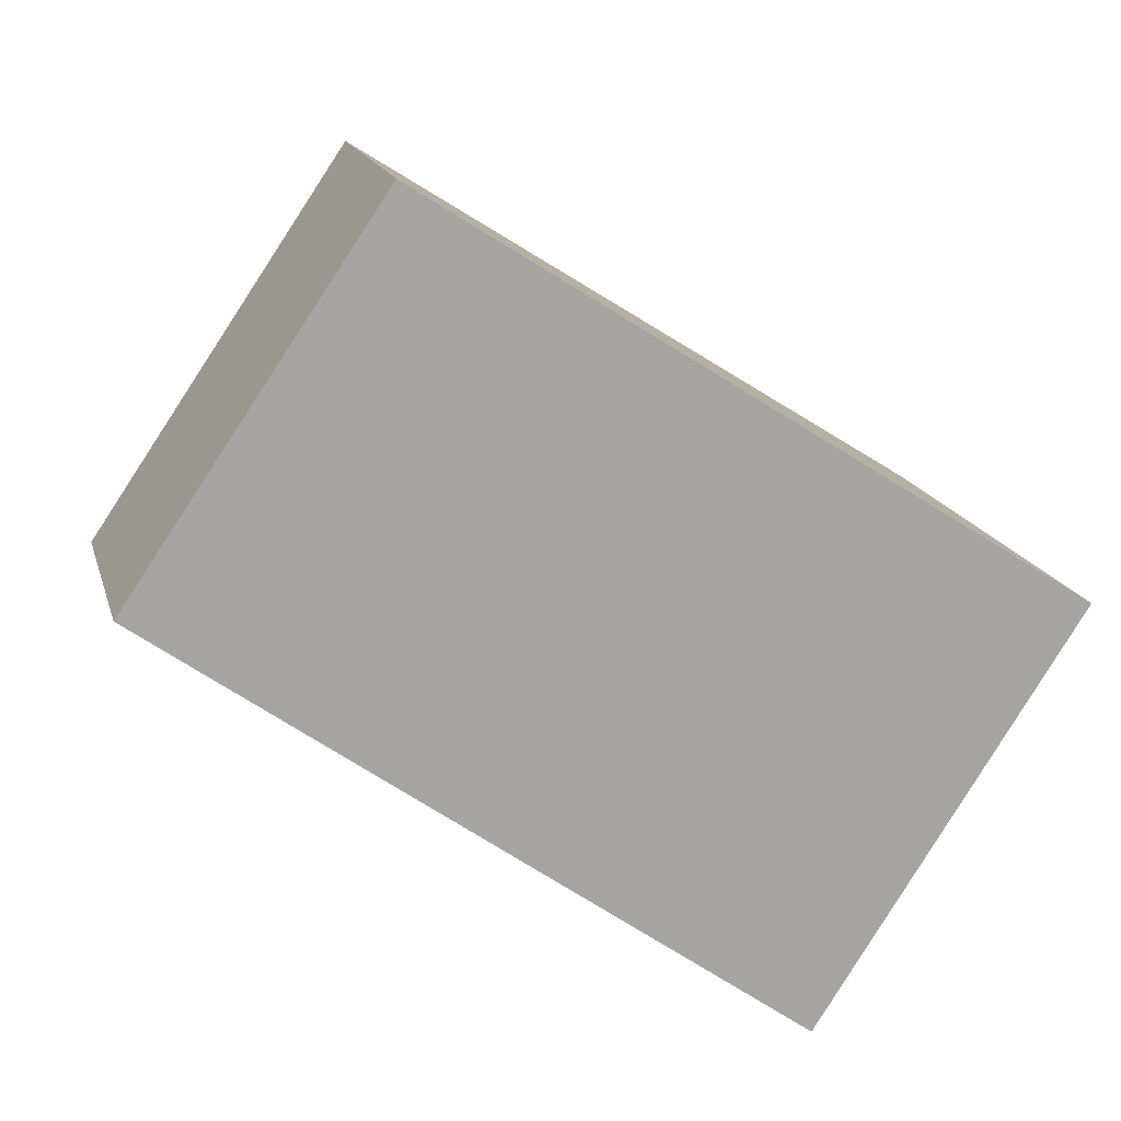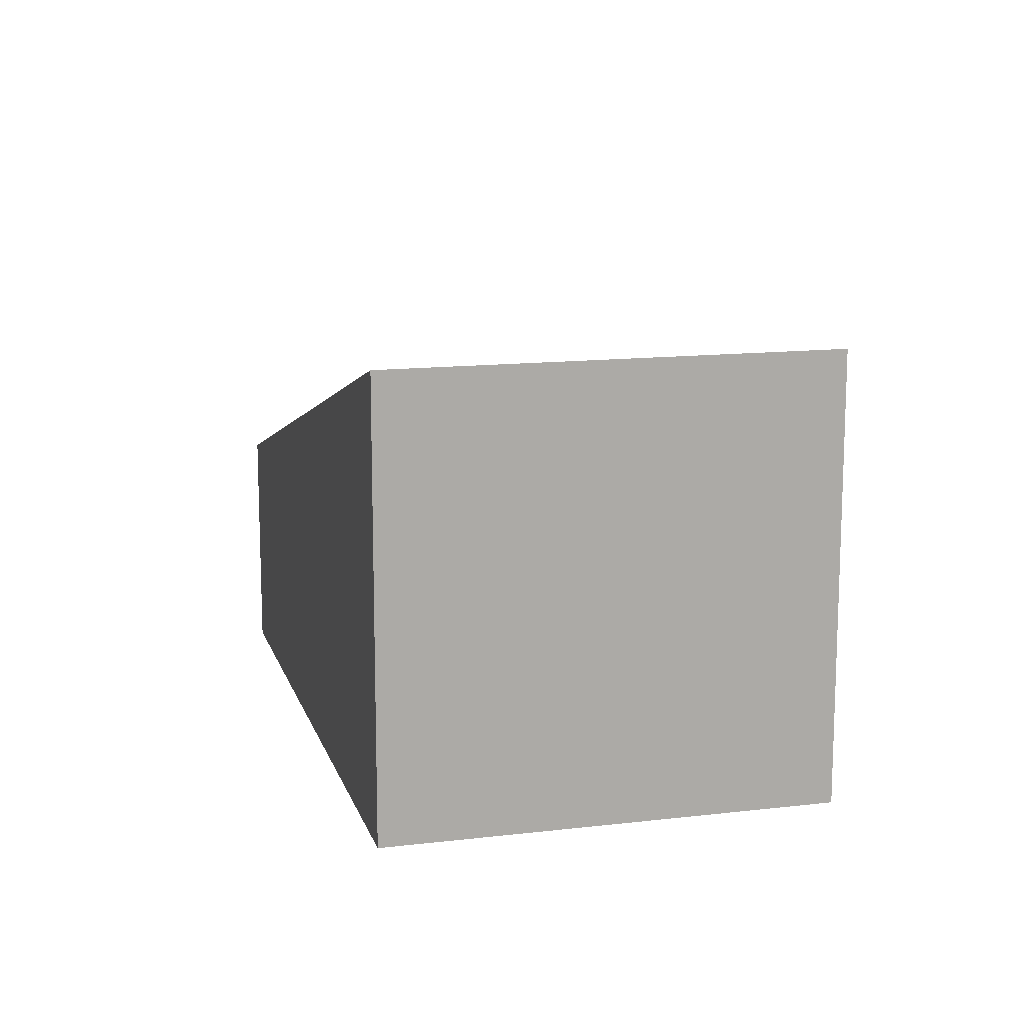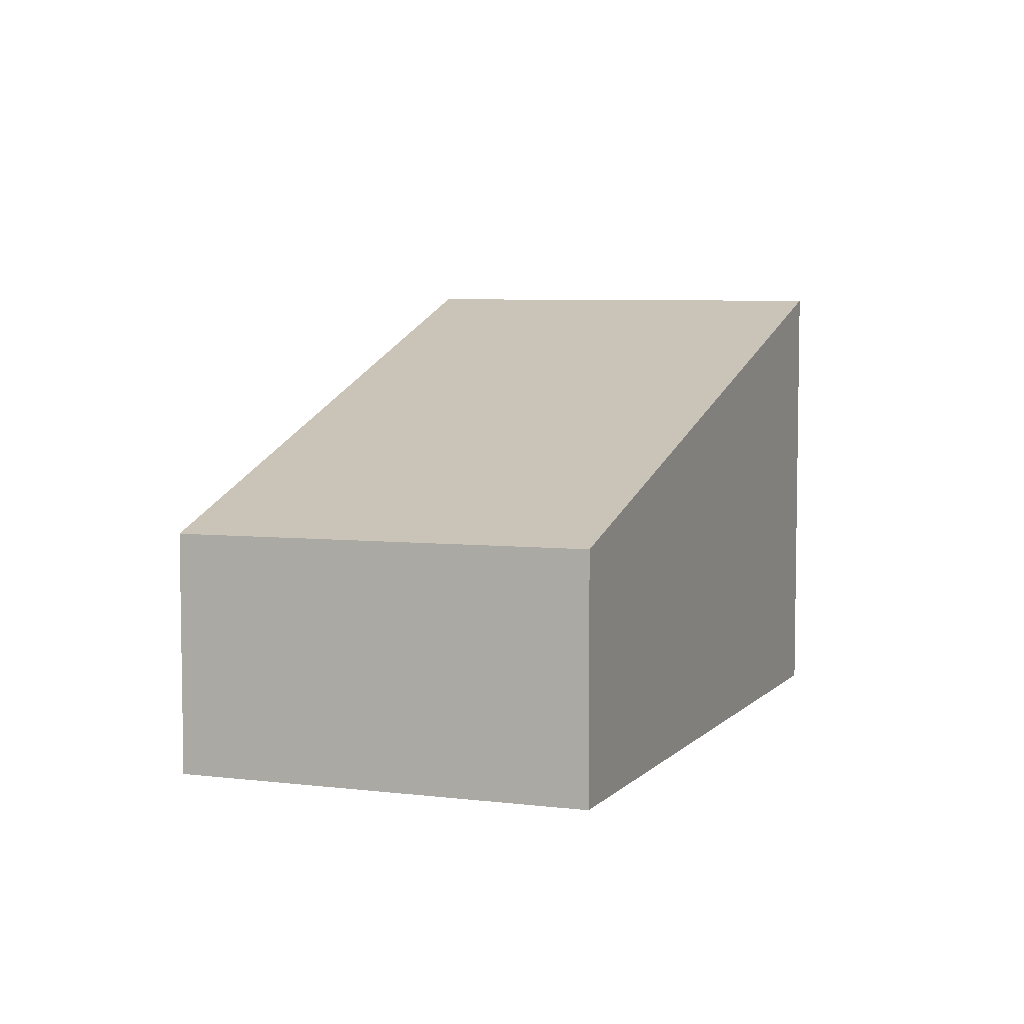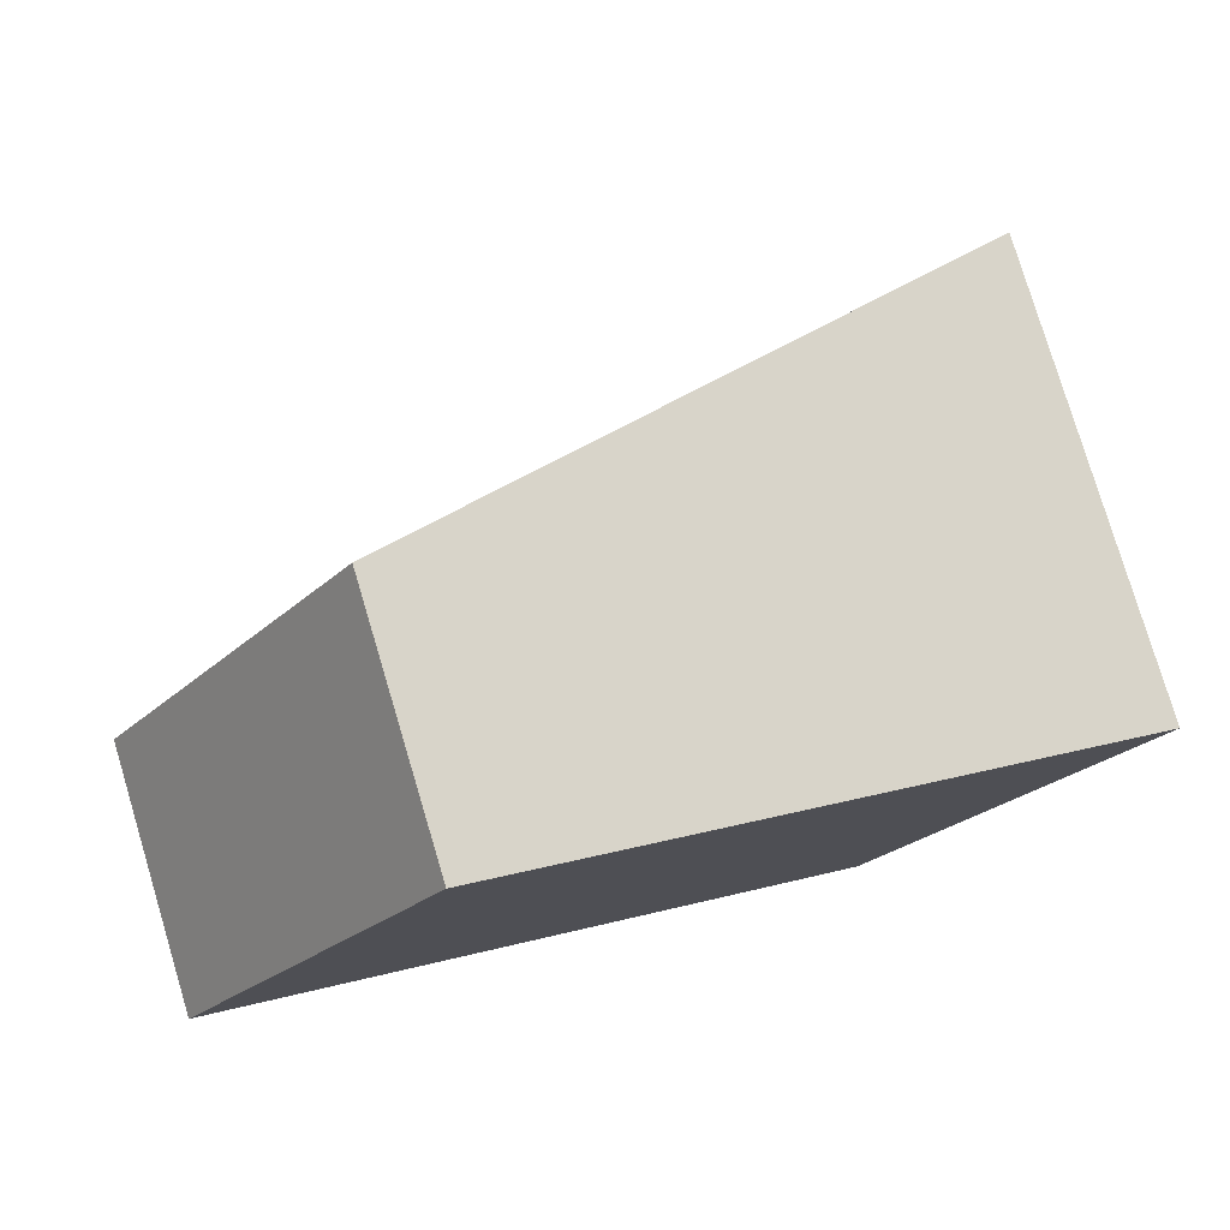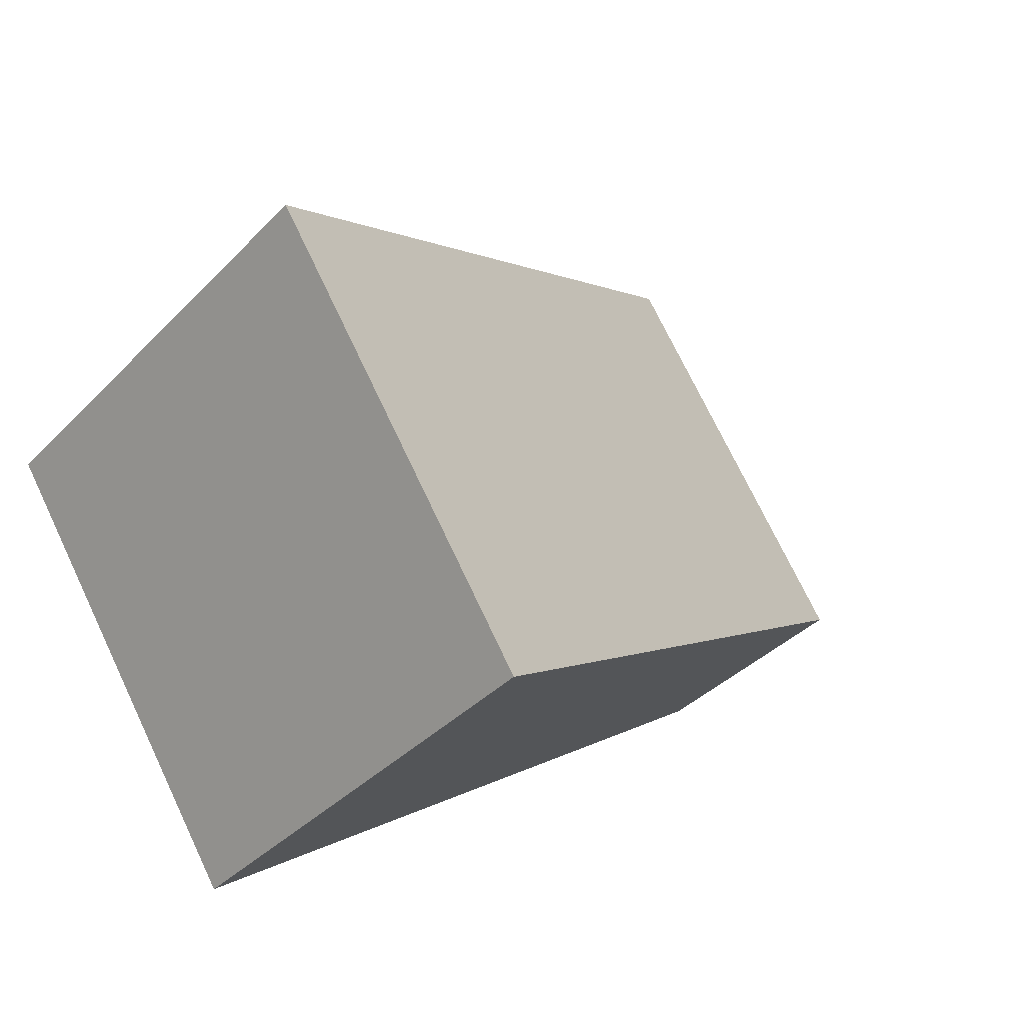
<metadata>
{"format":"obj","ext":"obj","renderer":"f3d","projection":"perspective","resolution":1024,"background":"white","views":[{"elev":16.4,"azim":-14.1,"up":"+Z"},{"elev":13.5,"azim":107.9,"up":"+Y"},{"elev":6.2,"azim":-35.2,"up":"+Y"},{"elev":78.4,"azim":-16.7,"up":"+Z"},{"elev":-37.5,"azim":142.0,"up":"+Z"}]}
</metadata>
<code>
v  5.943 3.208 -0.434
v  4.465 2.672 0.635
v  5.998 3.208 -0.349
v  4.239 3.208 -3.065
v  0 1.671 1.023e-16
v  1.663 1.693 2.434
v  1.663 -1.49e-16 2.434
v  0 0 0
v  4.465 -3.888e-17 0.635
v  5.998 2.137e-17 -0.349
v  4.239 1.877e-16 -3.065
v  5.943 2.657e-17 -0.434
g defaultobject
f 1 2 3
f 2 1 4
f 2 4 5
f 2 5 6
f 5 7 6
f 7 5 8
f 7 2 6
f 2 7 9
f 2 9 3
f 3 9 10
f 10 1 3
f 1 10 4
f 4 10 11
f 11 10 12
f 11 5 4
f 5 11 8
f 9 12 10
f 12 9 11
f 11 9 7
f 11 7 8

</code>
